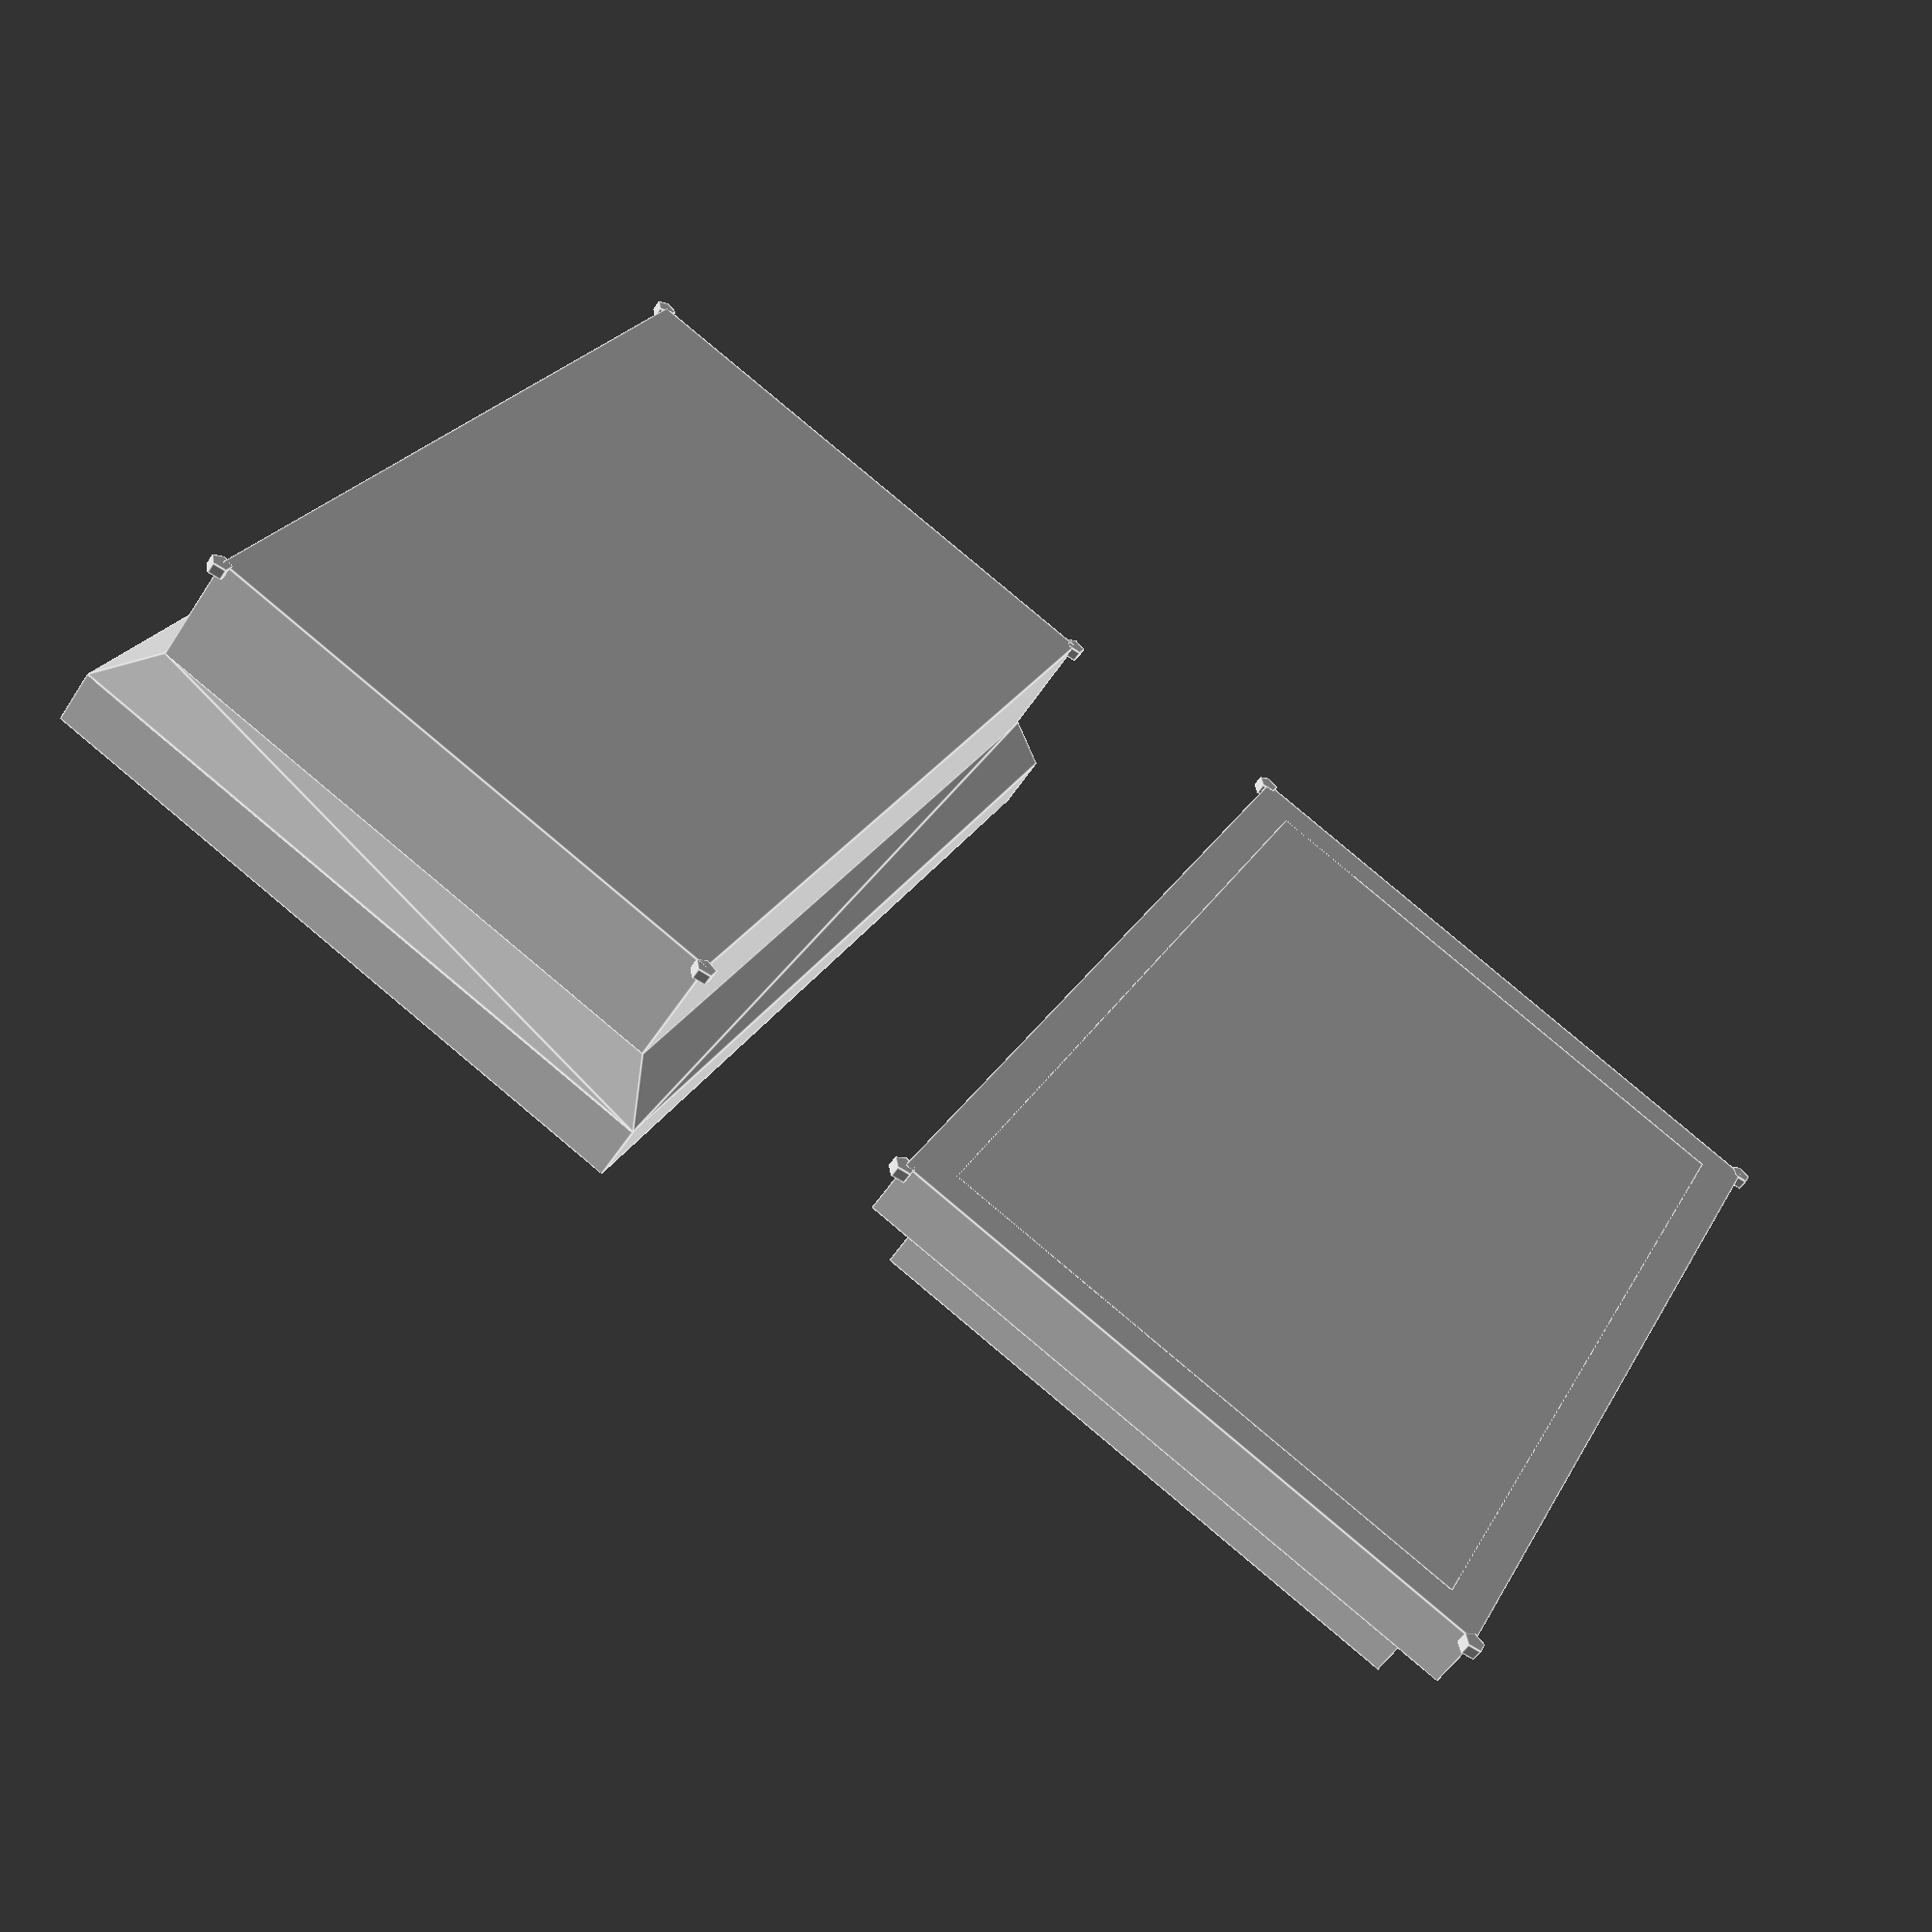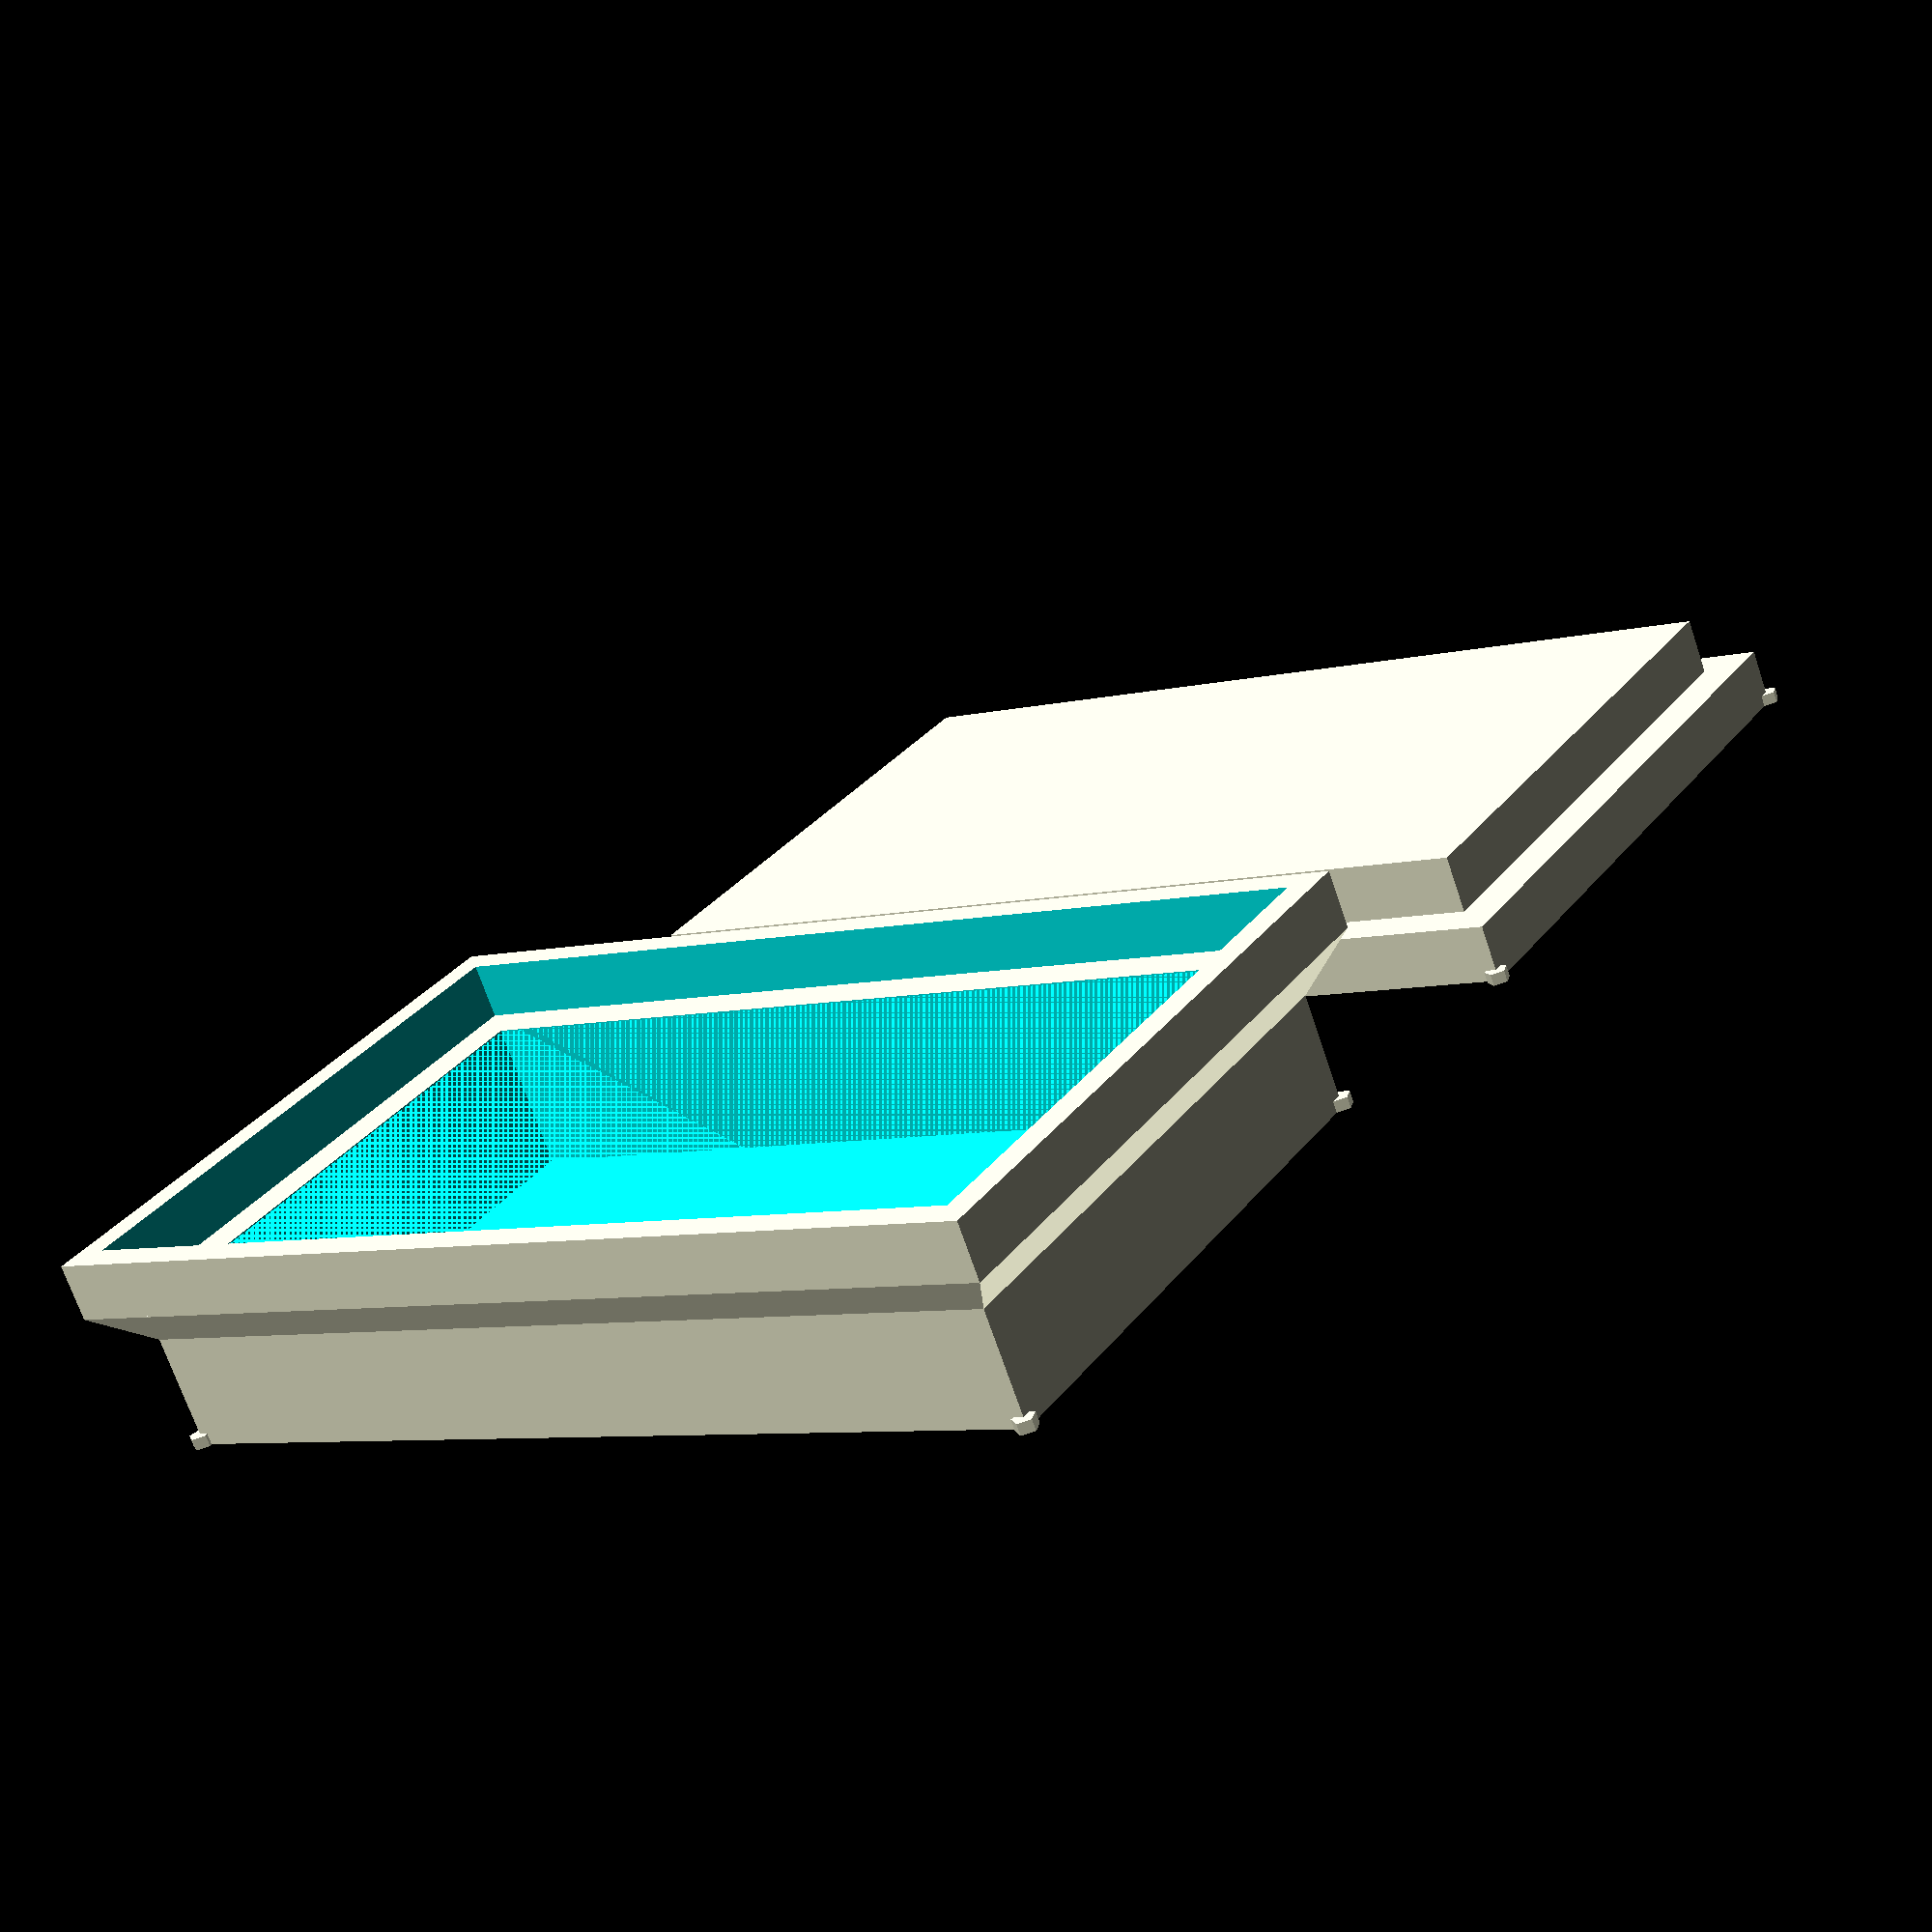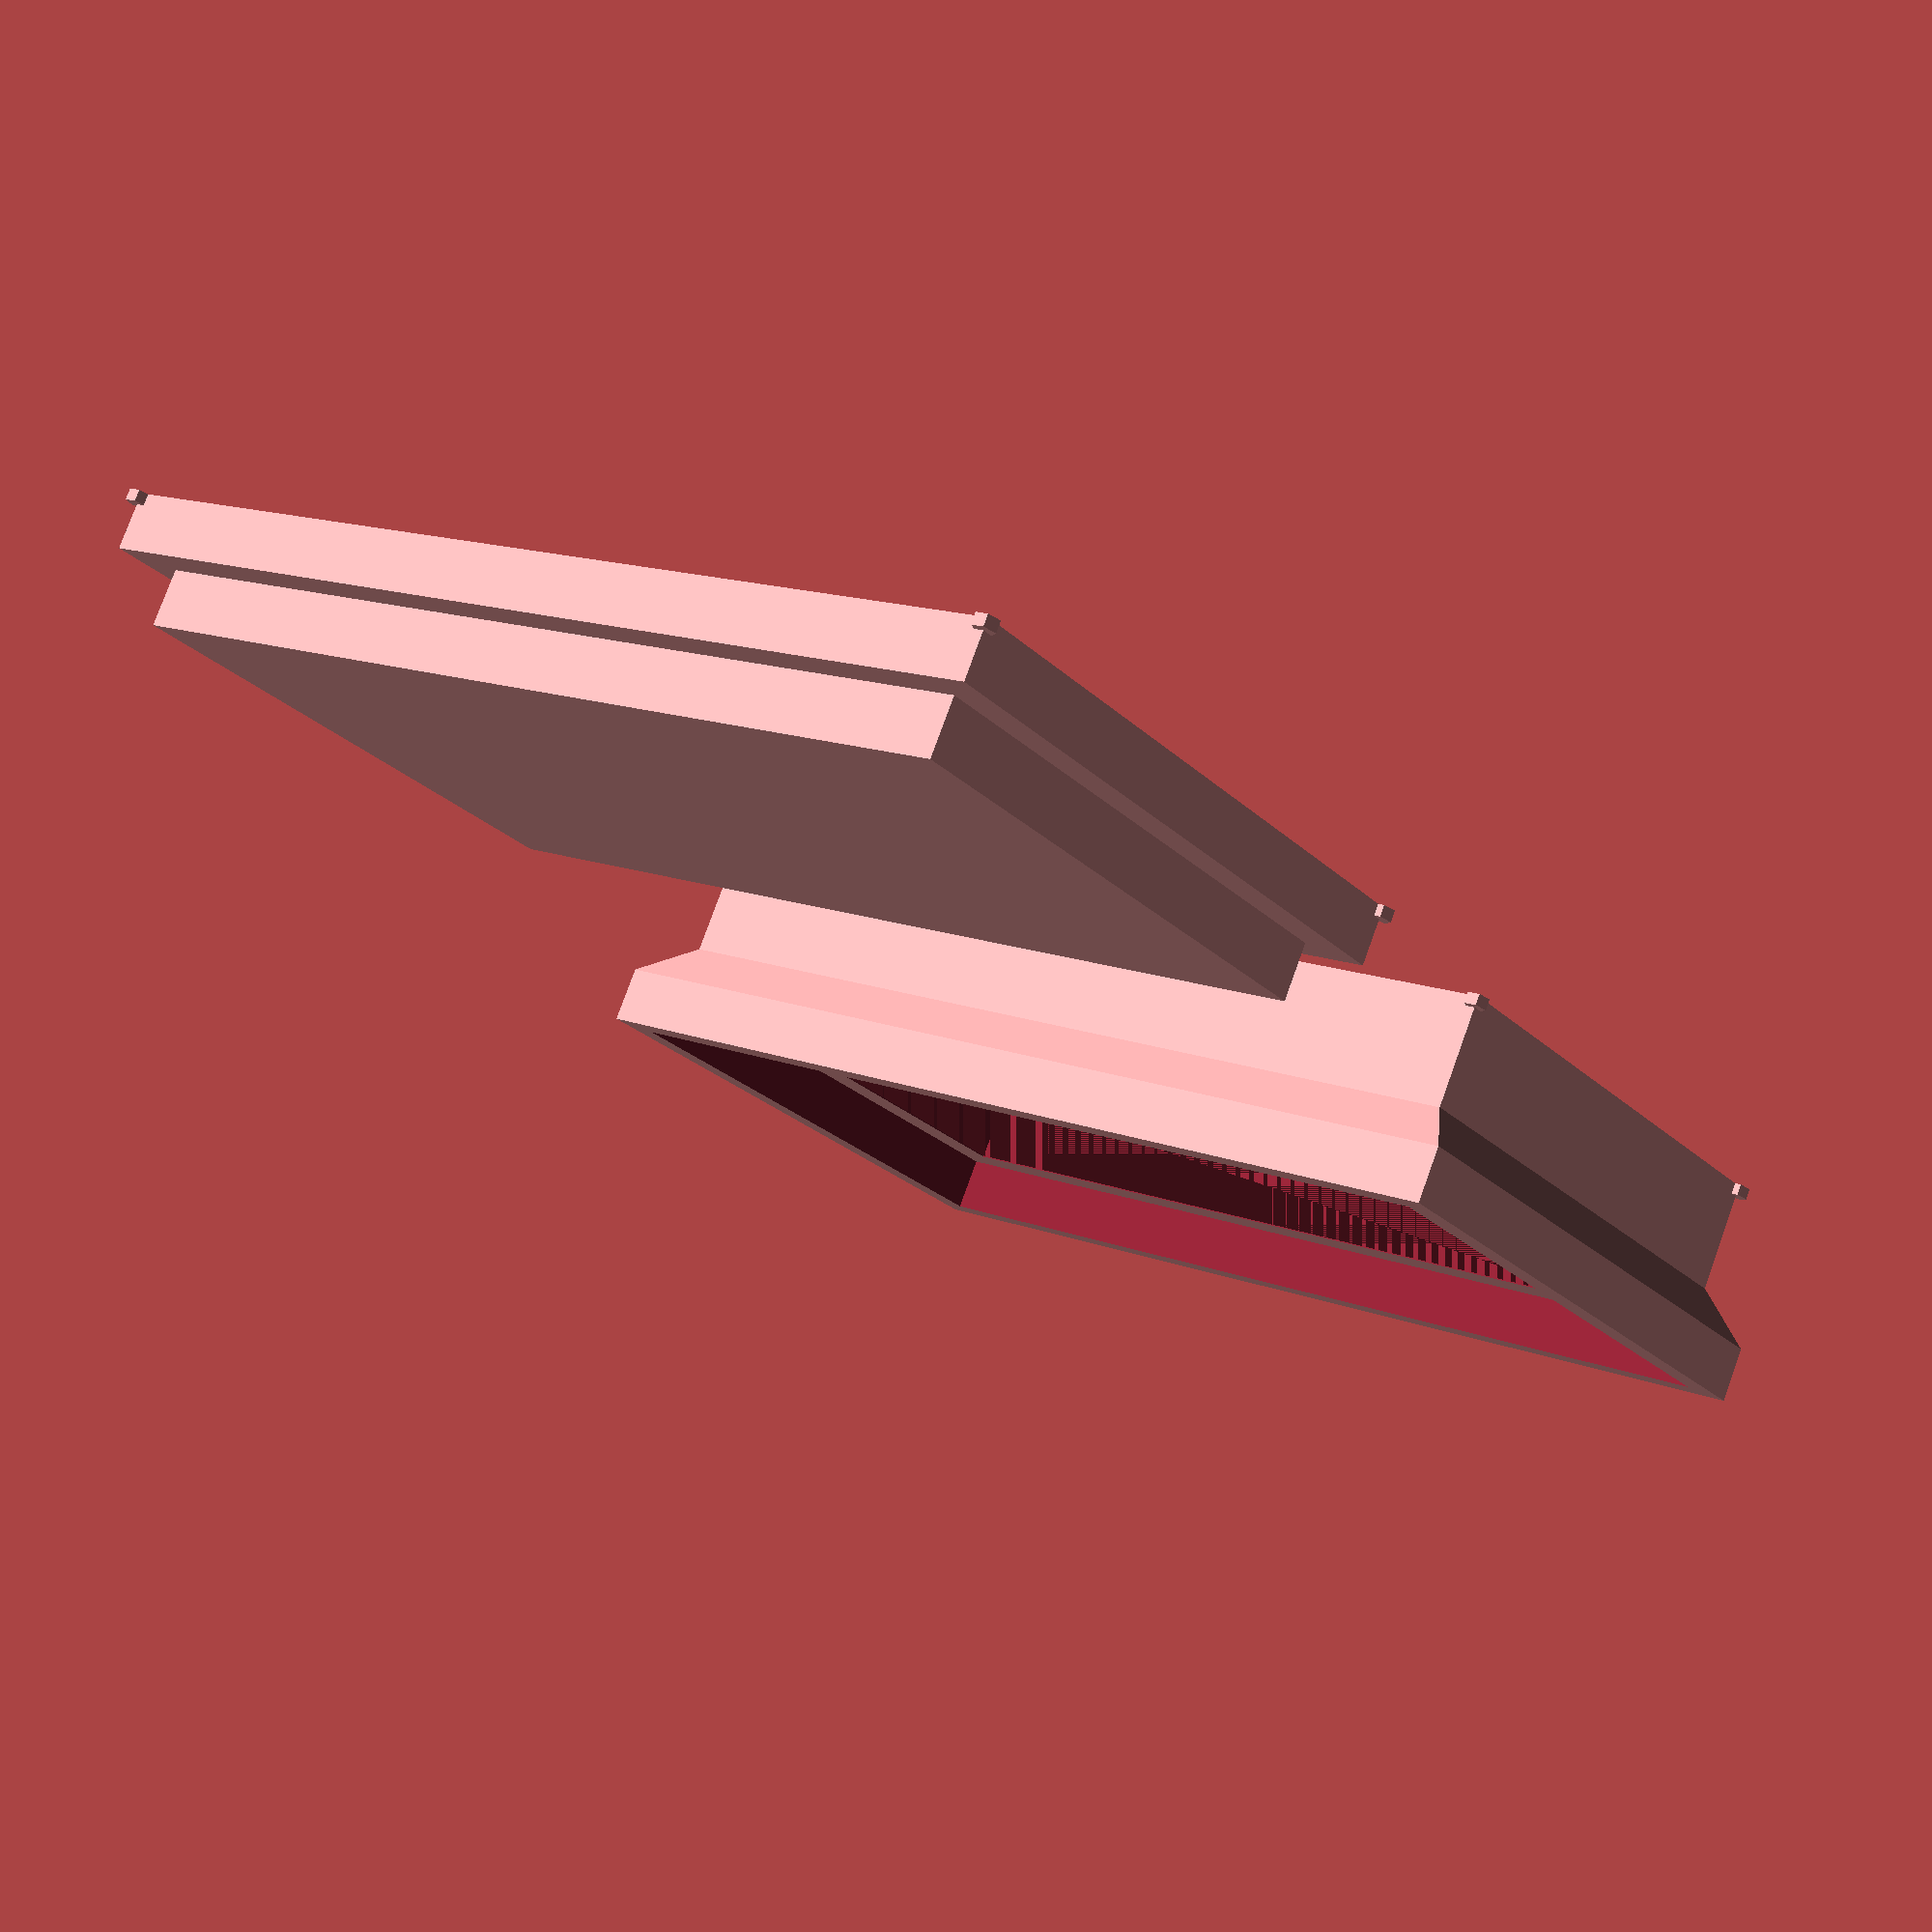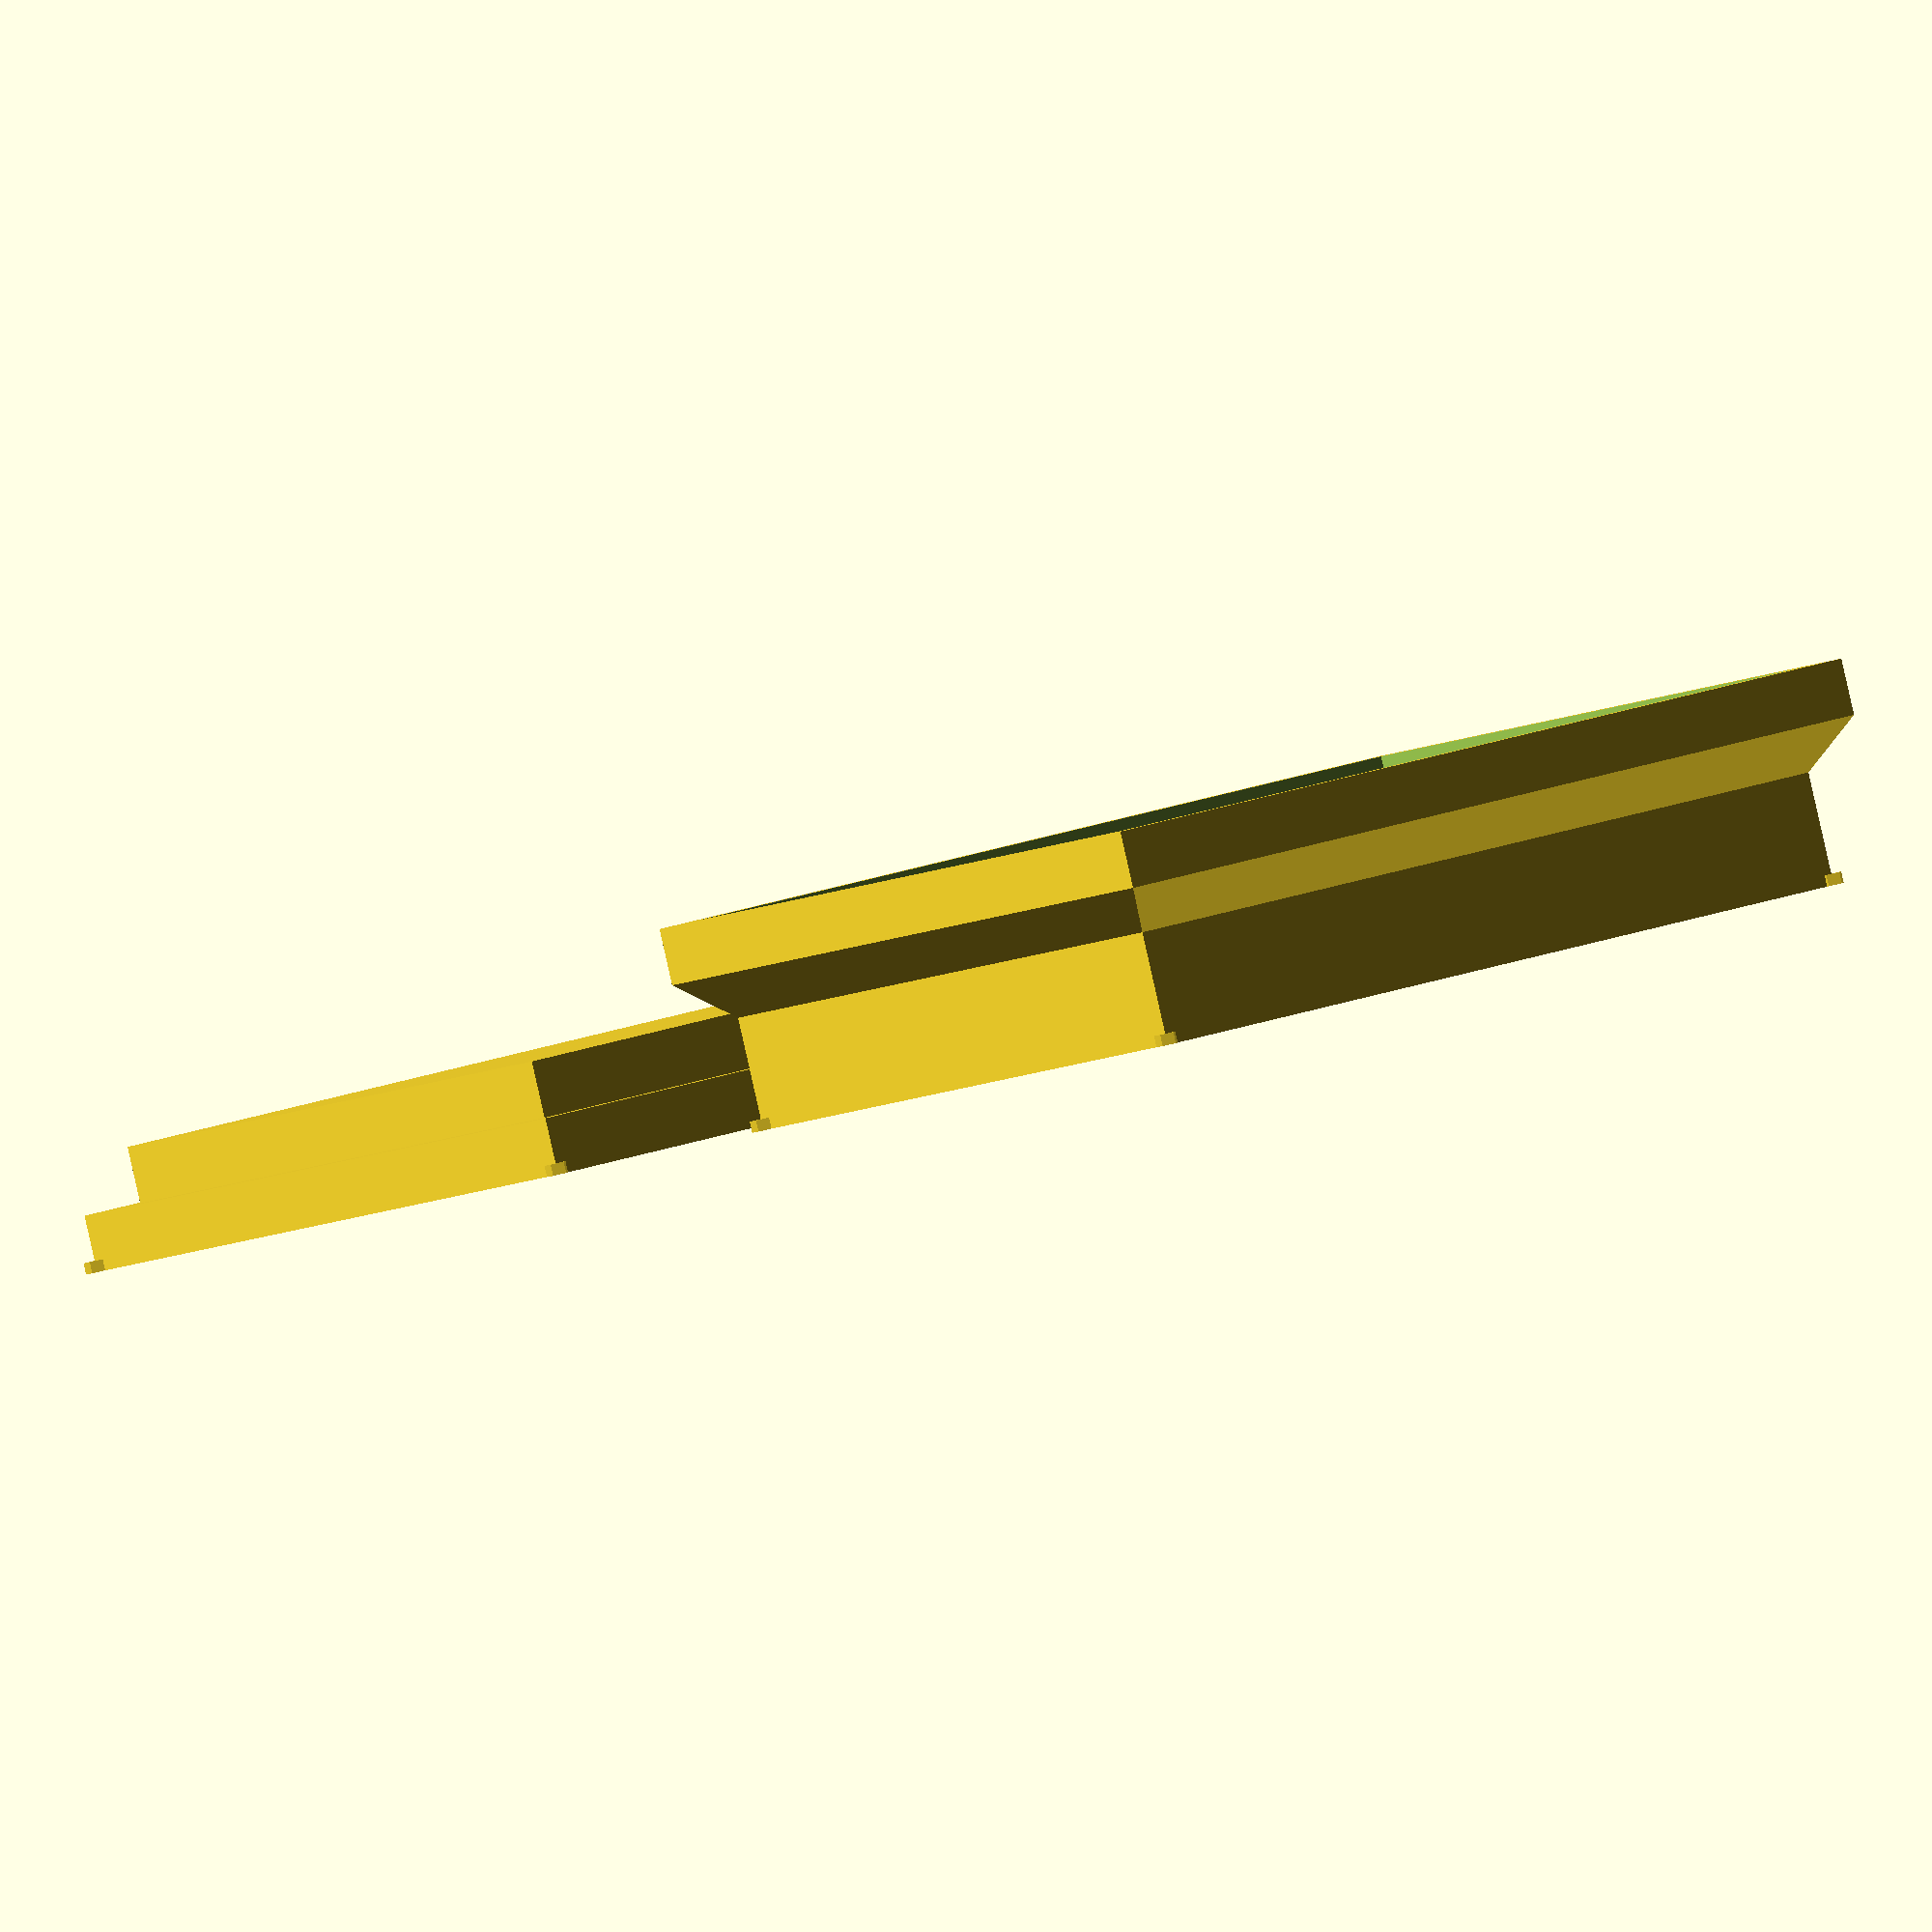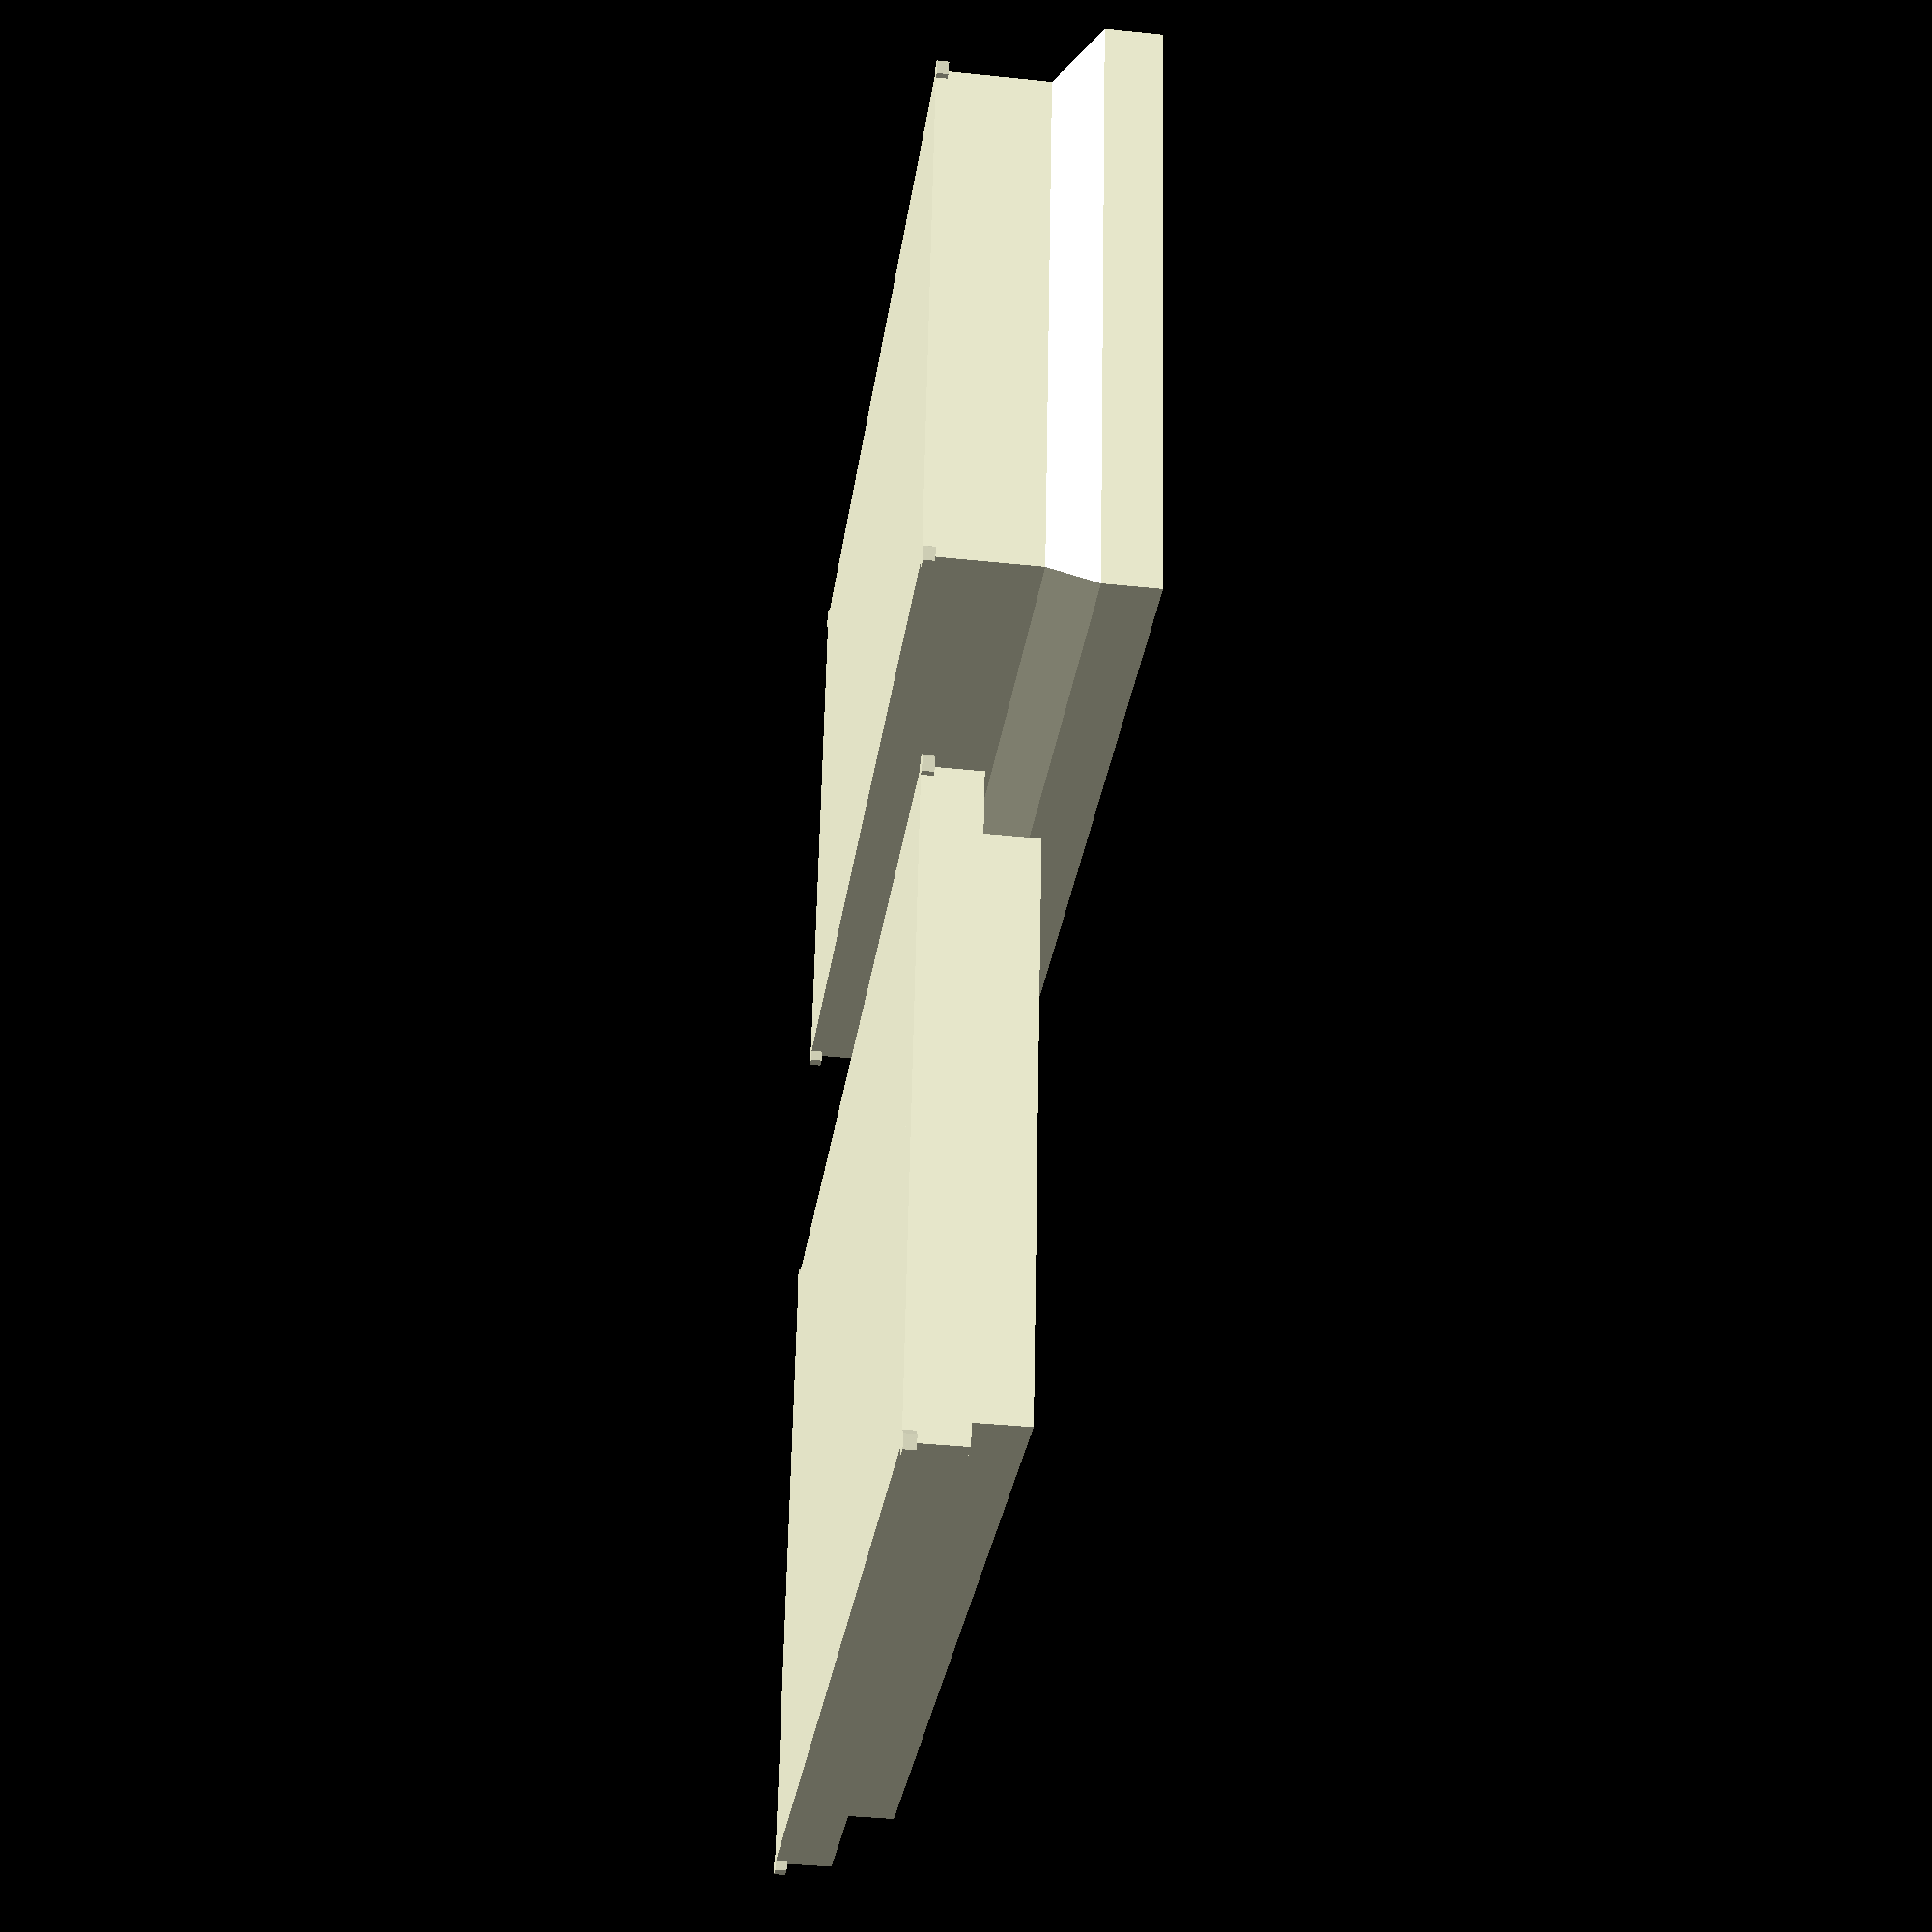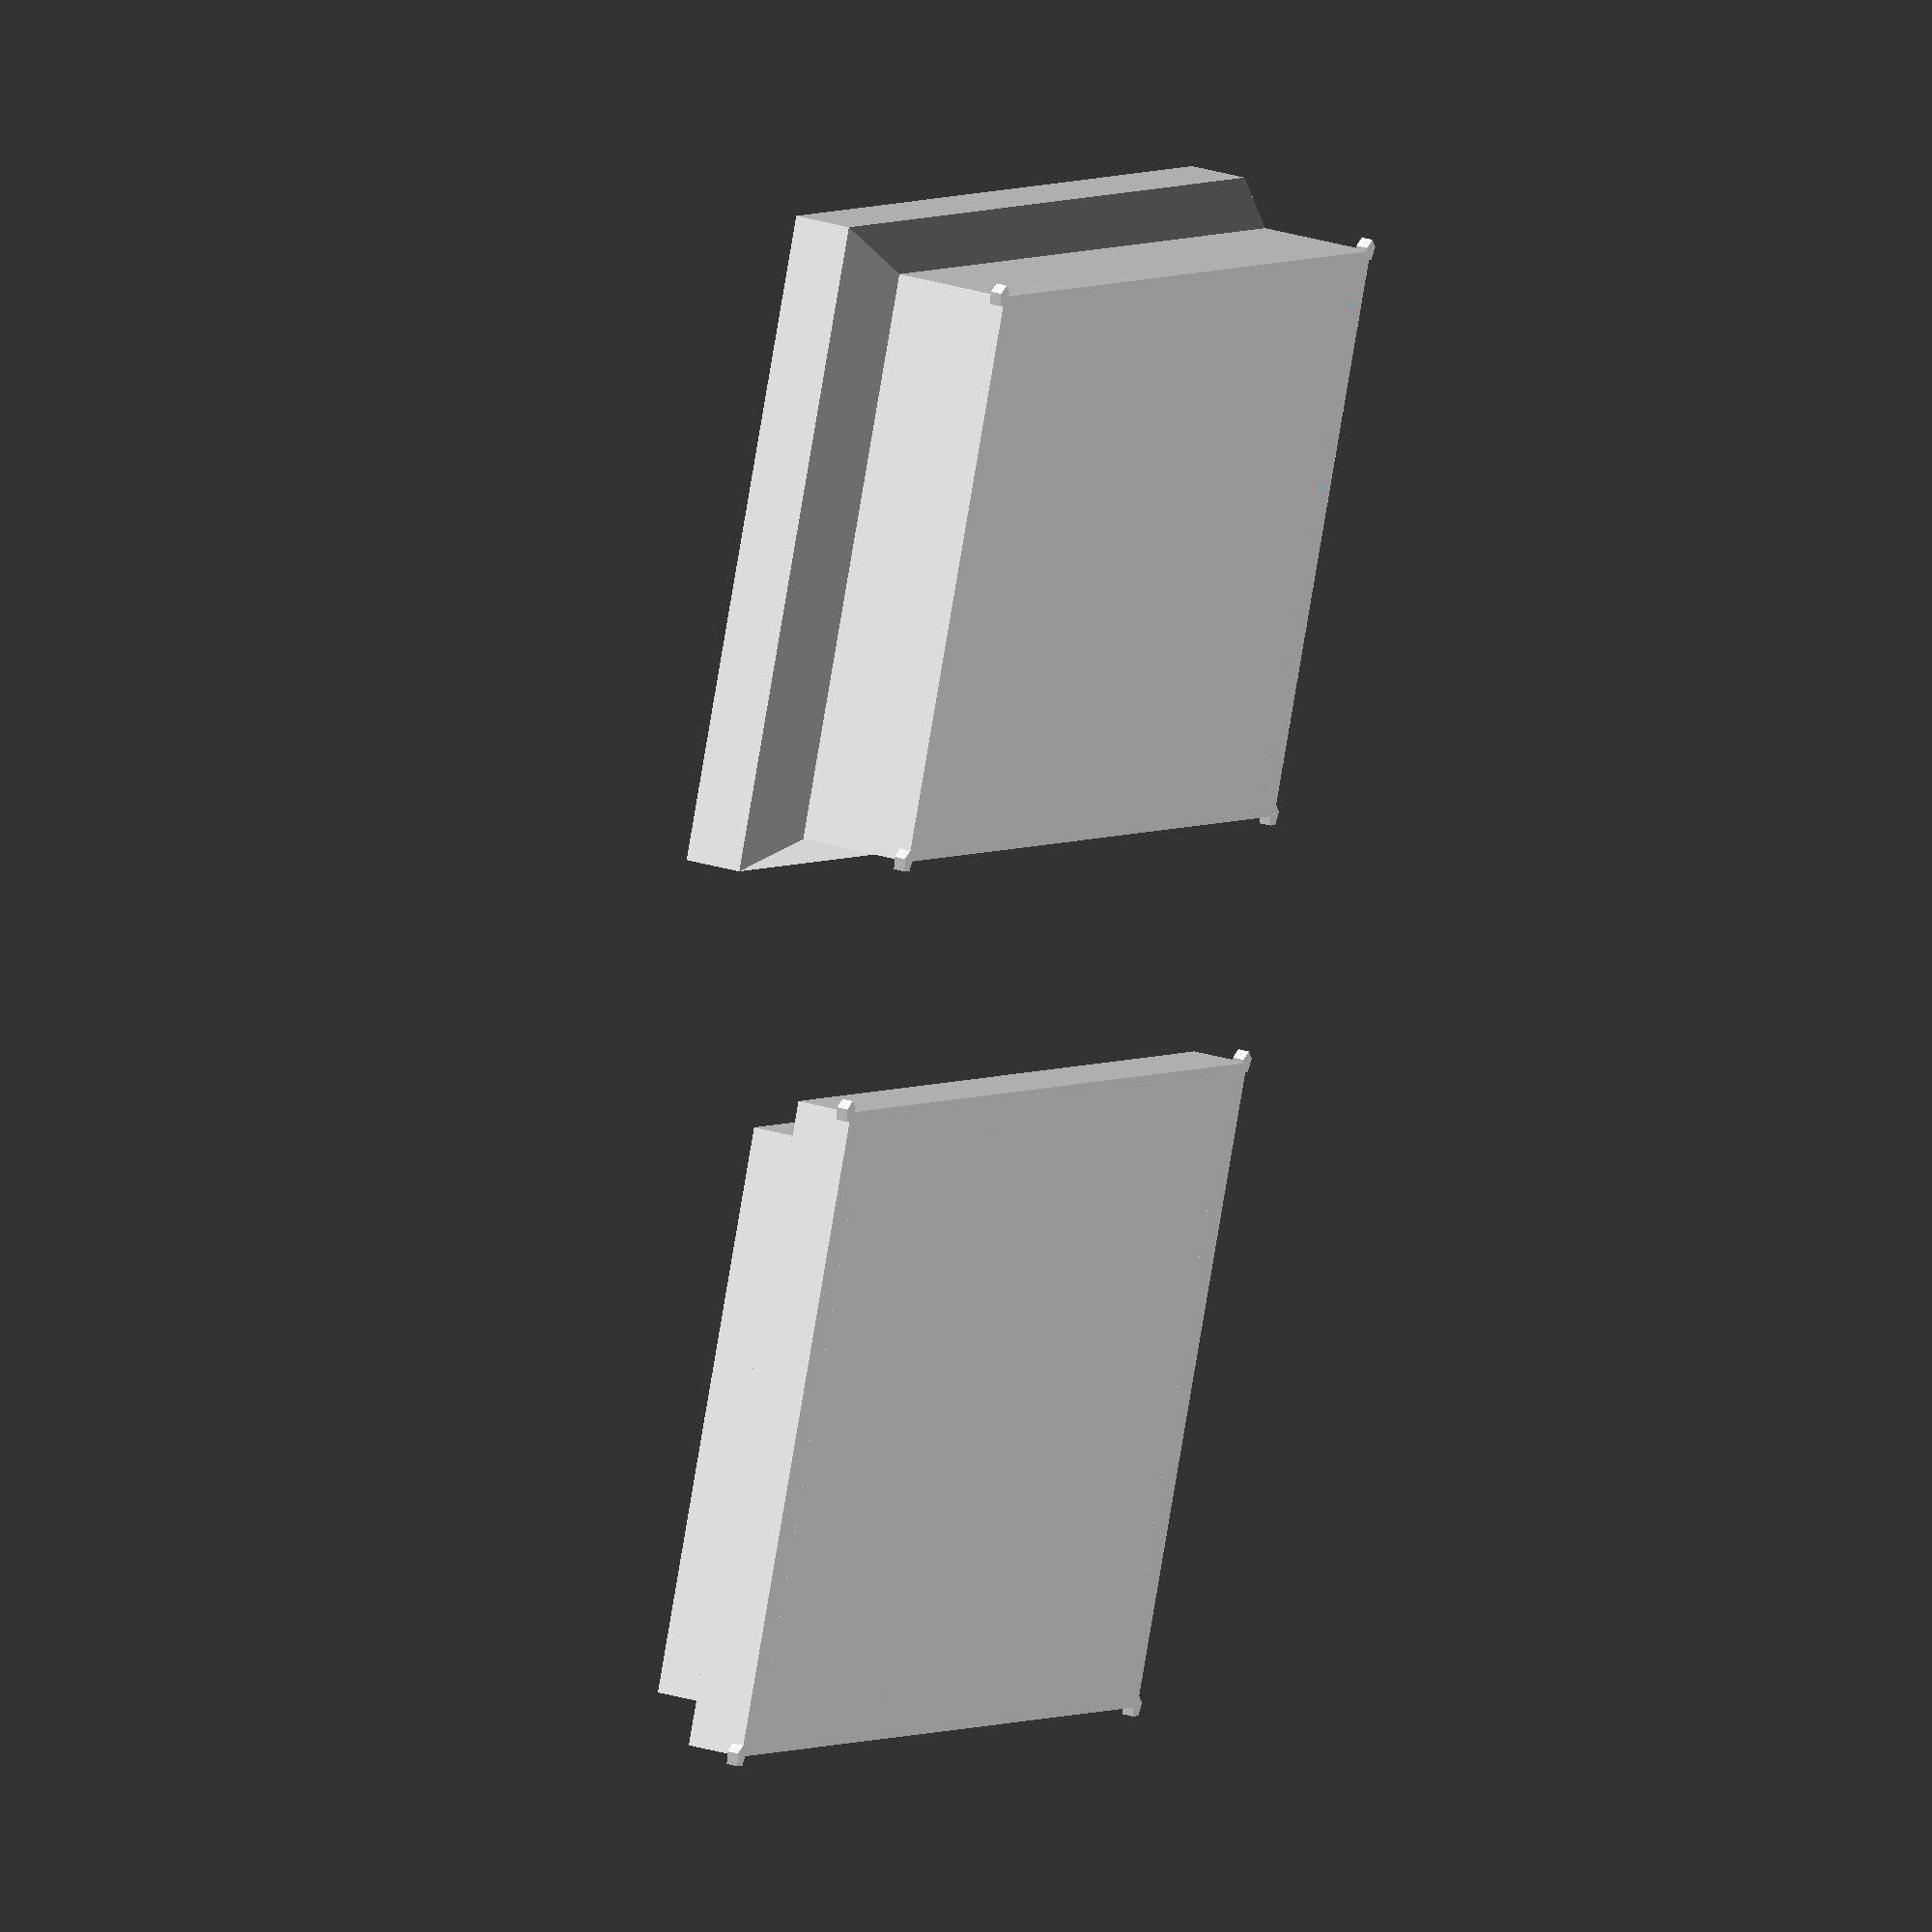
<openscad>
// Display the Cover
display_cover = "yes"; // [yes,no]
// Display the box
display_box = "yes"; // [yes,no]
// Create ears at the corner
with_antiwarp_ears = "yes"; // [yes,no]


// the x length inside the box (the resulting x of the box is inner_x + 2*wall)
inner_x = 45;
// the y length inside the box
inner_y = 80;
// the z height inside the box, until the stacking frame begins
inner_z = 13;

// the z height of the stacking frame
stack_z = 5;
// per side gap between the box-bottom and the stacking frame (box bttom = inner_x + 2*wall; inner stackingframe x = inner_x + 2*wall + 2*stack_gap)
stack_gap = 1;

// wall thickness
wall = 2.5;
// bottom thickness
bottom = 1;

// start-height for overhang suport (should be >stack_z )
support_start_height = 10;

// height of the cover (the stacking part has the "stack_z"-height)
cover_height = 5;

// radius of the antiwarp ear
ear_radius = 10;
// height of the antiwarp ear, should be your layer-height for easy cutoff
ear_height = 0.2;


if(display_cover == "yes"){
	stackable_box_cover(inner_x,inner_y,stack_z,stack_gap,wall,cover_height);
	if(with_antiwarp_ears == "yes"){
		ears(0, 0, inner_x + wall*4 + stack_gap*2, inner_y + wall*4 + stack_gap*2);
	}
}


if(display_box == "yes"){
translate([inner_x + wall*4 + stack_gap*2 + ear_radius*2 + 2,wall + stack_gap,0]){
	stackable_box(inner_x,inner_y,inner_z,stack_z,stack_gap,wall,bottom,support_start_height);
	if(with_antiwarp_ears == "yes"){
		difference() {
			ears(0, 0, inner_x + wall*2, inner_y + wall*2);
			translate([wall,wall, 0]) 
				cube([inner_x, inner_y, inner_z*2]);
		}
	}
}
}


module stackable_box_cover(x, y,stack_z, gap, w,c) {
	cube([x + w*4 + gap*2, y + w*4 + gap*2, c]);
	translate([w+gap, w+gap, 0])
		cube([x + w*2, y + w*2, stack_z+c]);


}


module stackable_box(x, y, z,stack_z, gap, w, b, supheight) {
	box(x, y, z, w, b);
	translate([-wall-gap, -wall-gap, z+b])
		box(x + wall*2 + gap*2, y + wall*2 + gap*2, stack_z, w, 0);

	difference() {
		hull() {
			translate([-wall-gap, -wall-gap, z+b]) 
				box(x + wall*2 + gap*2, y + wall*2 + gap*2, 0.1, w, 0);
			translate([0, 0, supheight]) 
				box(x, y, 0.1, w, b);
		}
		translate([w,w, 0]) 
			cube([x, y, z*2]);
	}


}

module box(x, y, z, w,b) {
	difference() {
		cube([(x + (2 * w)), (y + (2 * w)), (z + b)]);
		translate([w, w, b]) 
			cube([x, y, (z * 2)]);
	}
}

module ears(xmin, ymin, xmax, ymax, ear_radius, ear_height) {
	translate([xmin, ymin, 0]) cylinder(r = ear_radius, h = ear_height);
	translate([xmin, ymax, 0]) cylinder(r = ear_radius, h = ear_height);
	translate([xmax, ymin, 0]) cylinder(r = ear_radius, h = ear_height);
	translate([xmax, ymax, 0]) cylinder(r = ear_radius, h = ear_height);
}

</openscad>
<views>
elev=233.8 azim=154.9 roll=32.1 proj=p view=edges
elev=70.4 azim=122.8 roll=18.7 proj=p view=wireframe
elev=281.0 azim=53.8 roll=19.9 proj=p view=solid
elev=89.2 azim=44.1 roll=12.7 proj=o view=solid
elev=37.8 azim=261.7 roll=262.3 proj=p view=wireframe
elev=151.0 azim=65.9 roll=65.9 proj=o view=wireframe
</views>
